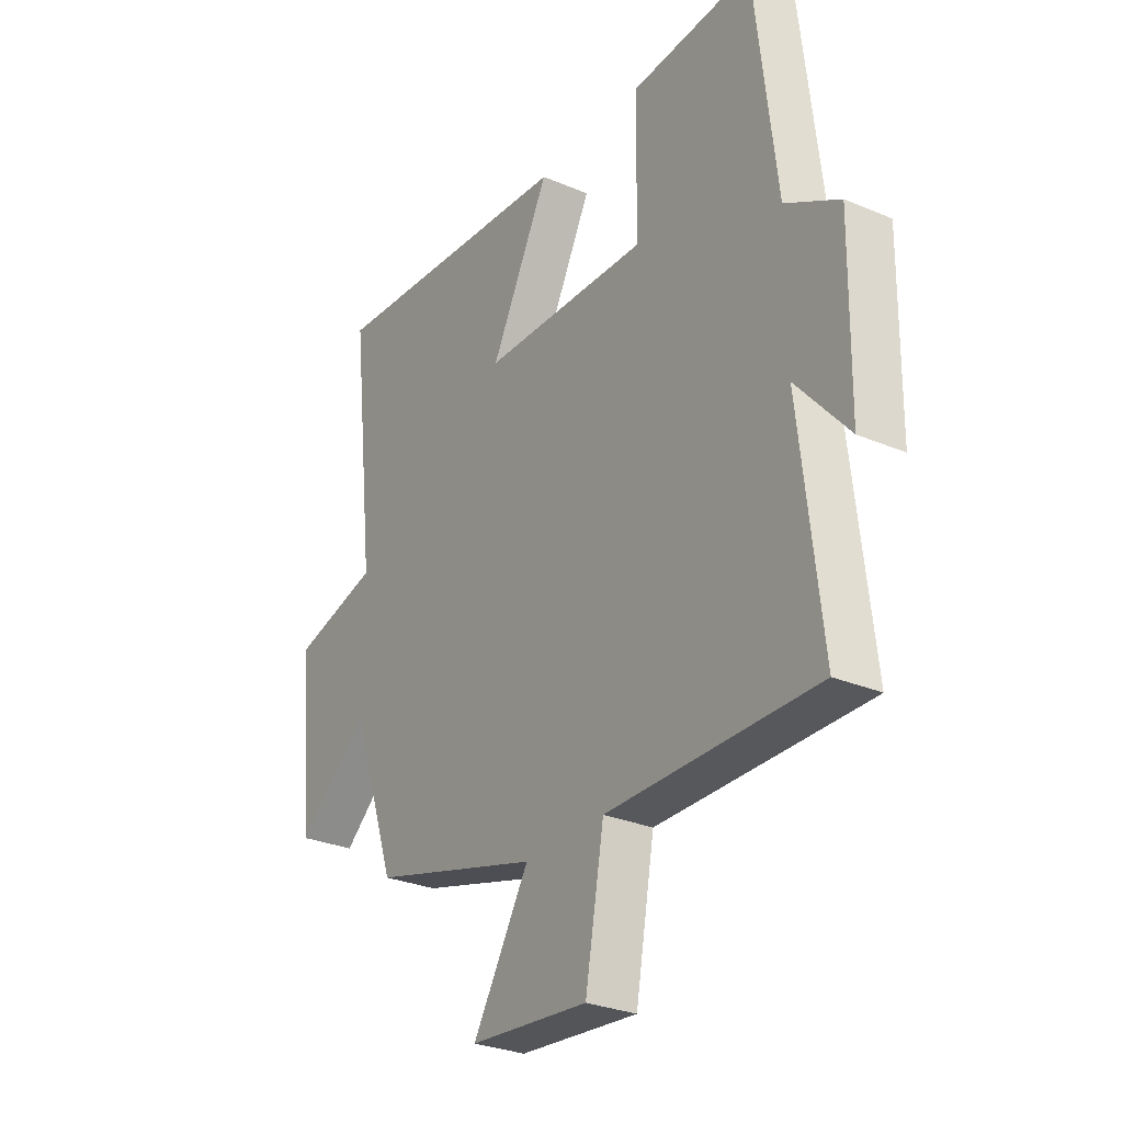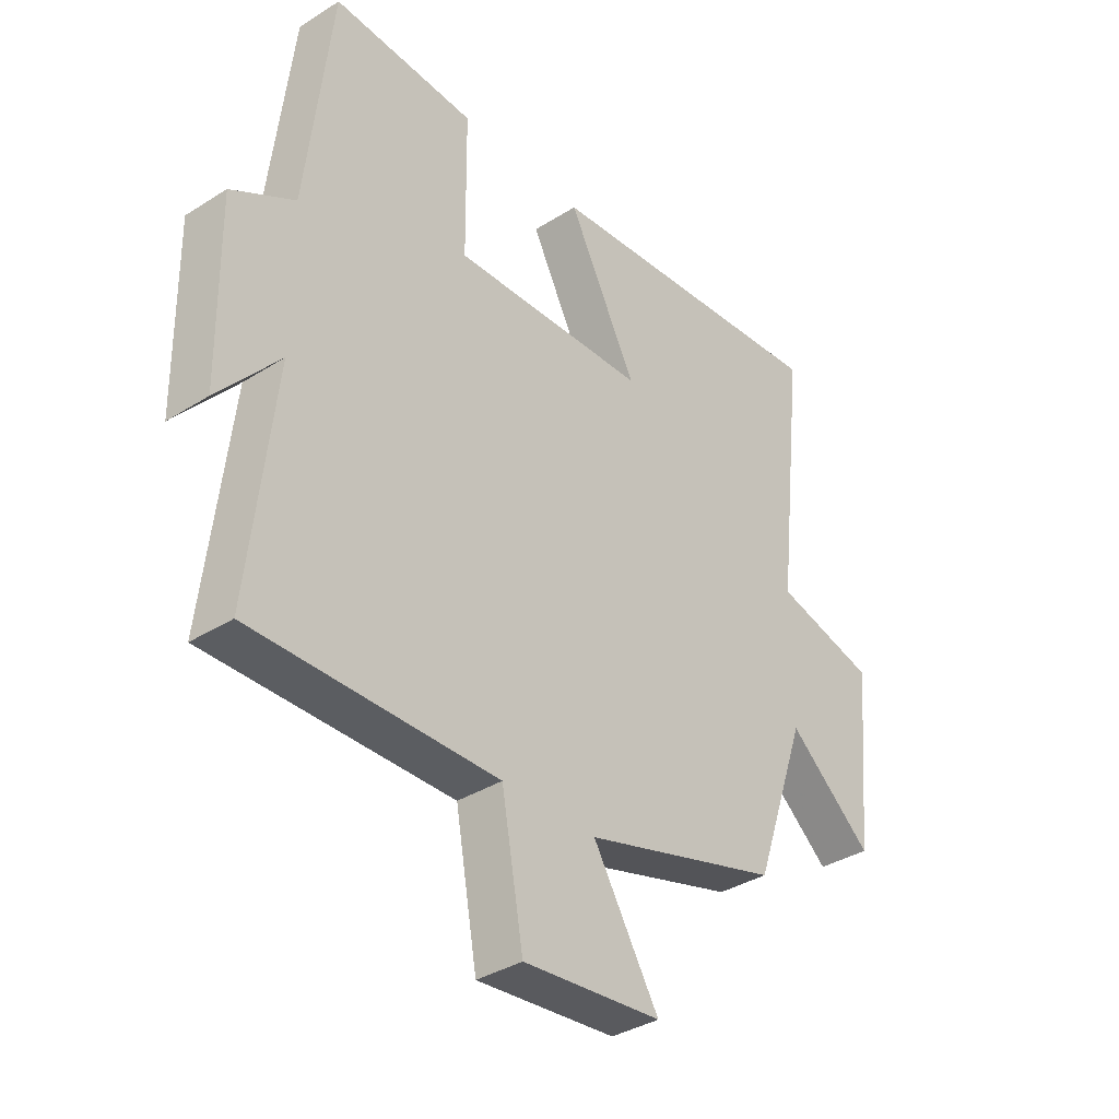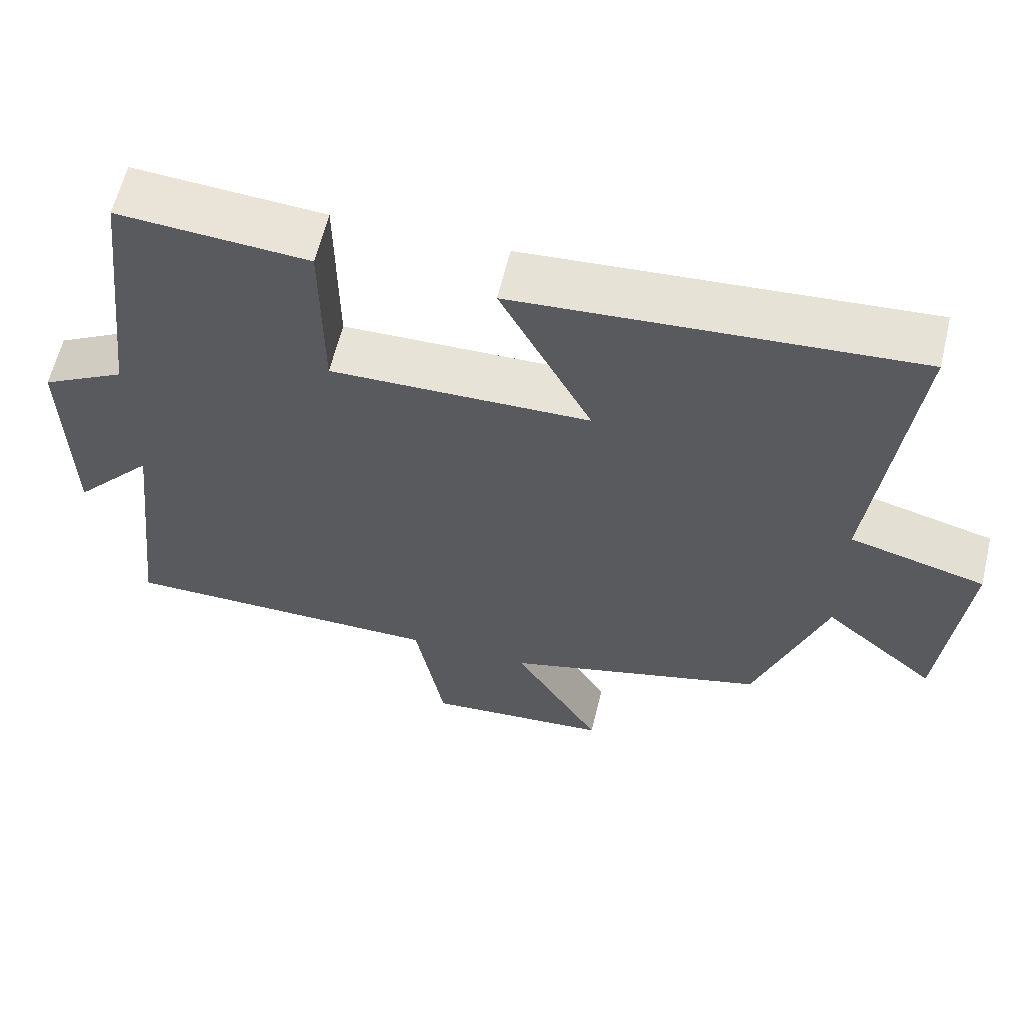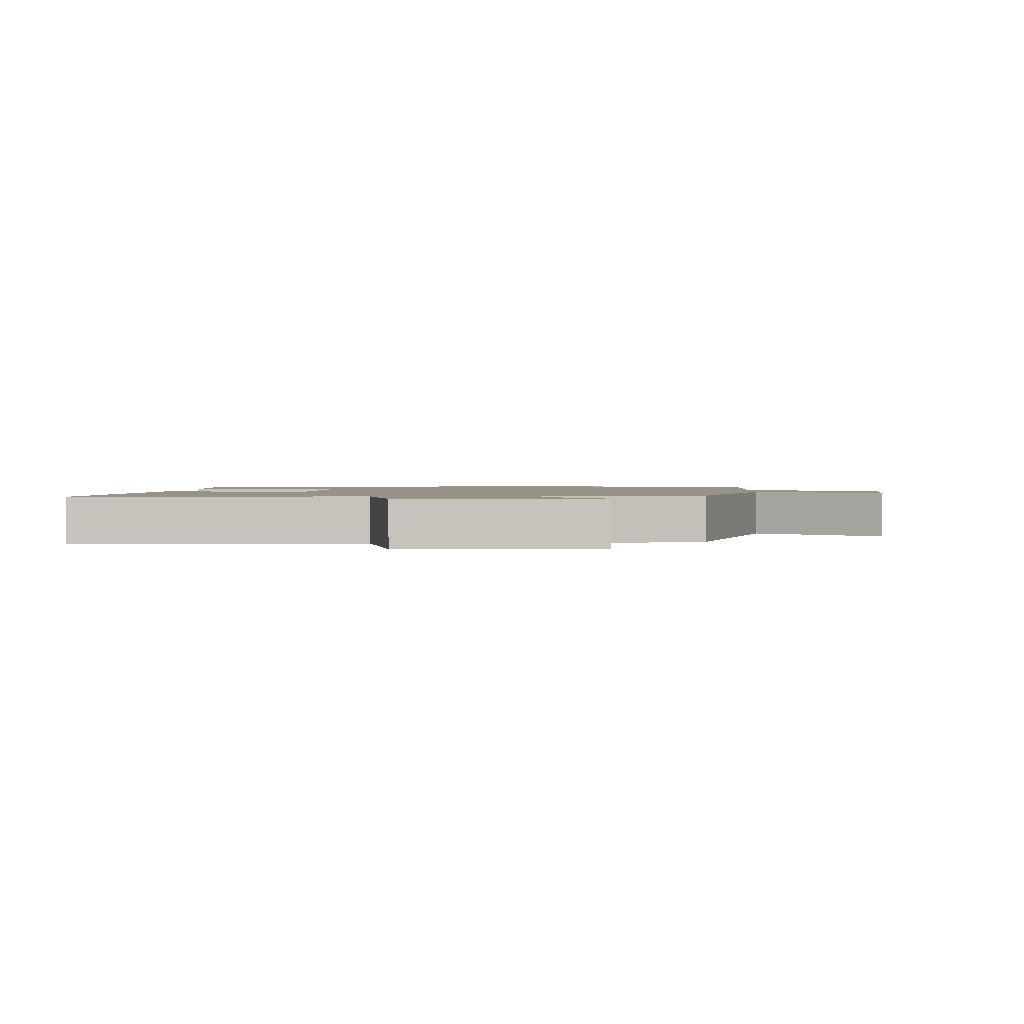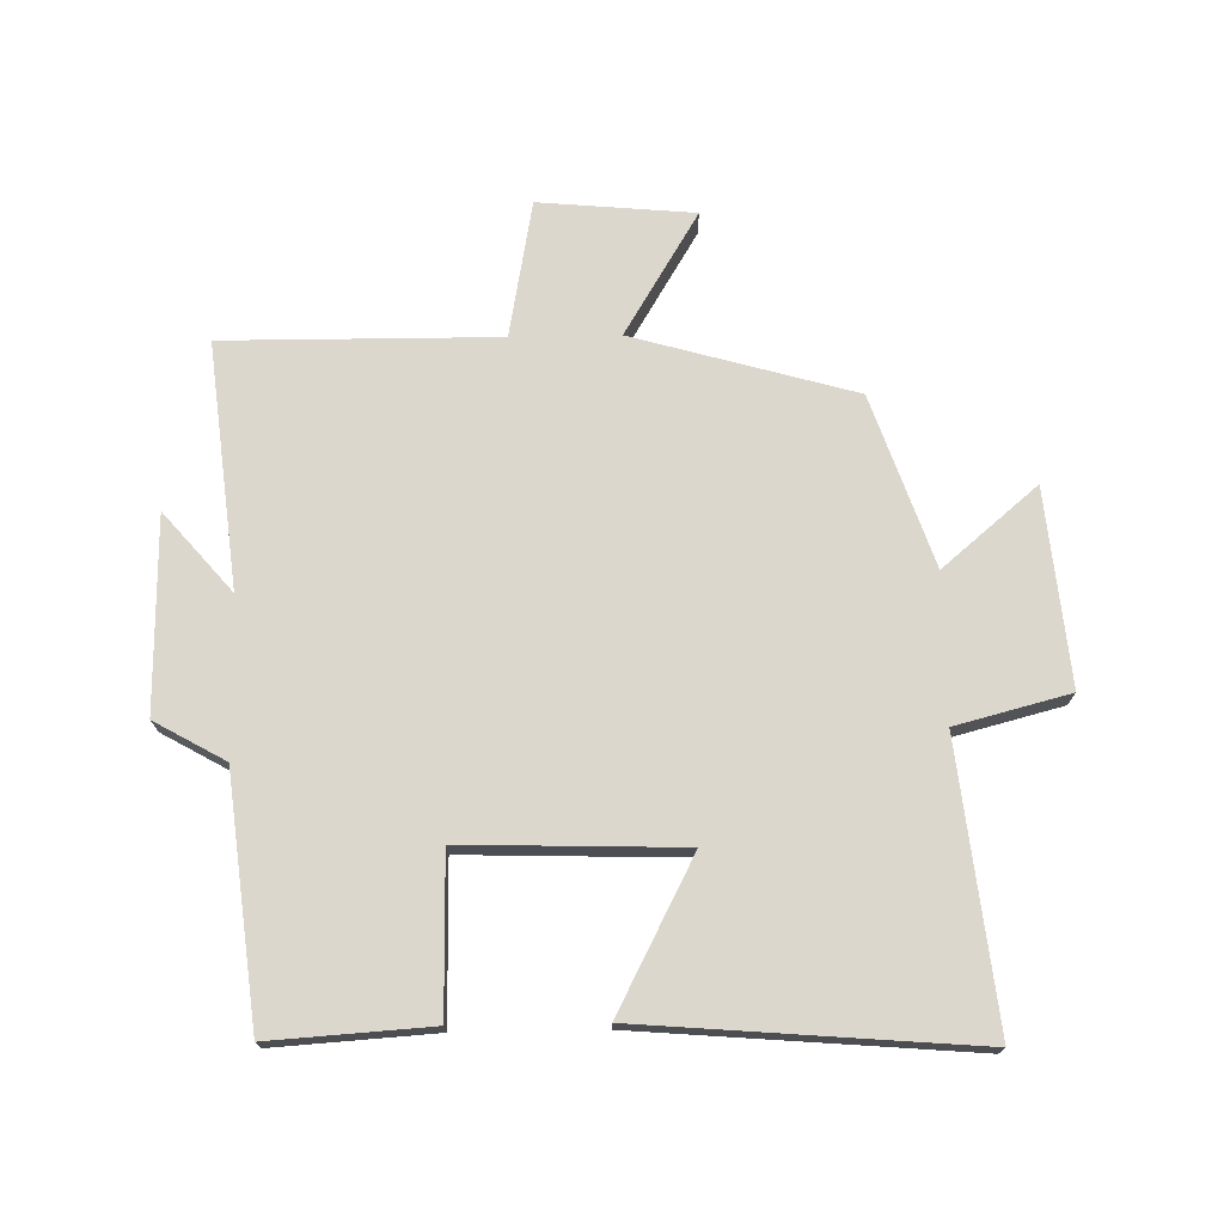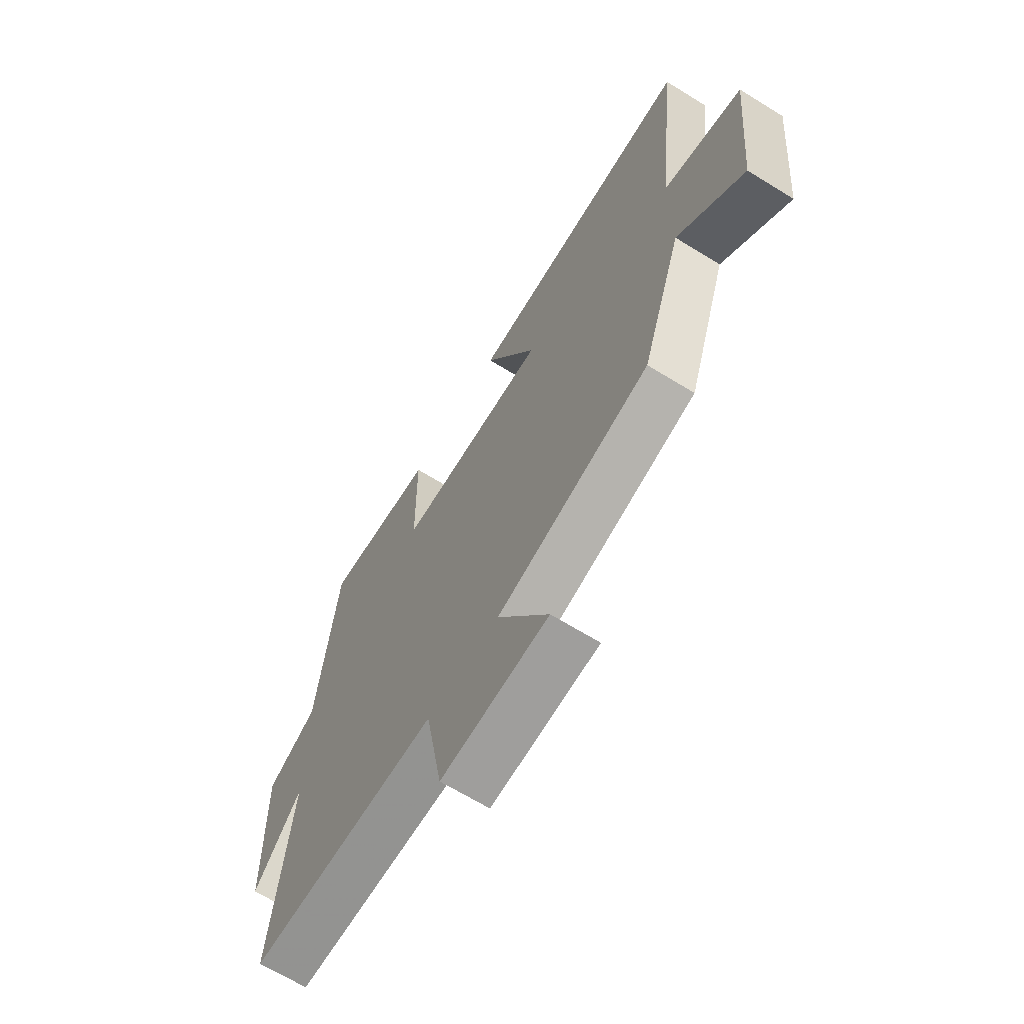
<metadata>
{"format":"obj","ext":"obj","renderer":"f3d","projection":"perspective","resolution":1024,"background":"white","views":[{"elev":-28.7,"azim":-122.5,"up":"+Z"},{"elev":-35.9,"azim":-50.2,"up":"+Z"},{"elev":61.3,"azim":13.5,"up":"+Z"},{"elev":1.5,"azim":92.9,"up":"+Y"},{"elev":72.8,"azim":-1.0,"up":"+Y"},{"elev":-66.3,"azim":58.2,"up":"+Z"}]}
</metadata>
<code>
v -0.455 0.07 0.517
v -0.202 0.07 0.5
v -0.2 0.07 0.253
v 0.146 0.07 0.263
v 0.024 0.07 0.5
v 0.55 0.07 0.542
v 0.5 0.07 0.099
v 0.68 0.07 0.052
v 0.65 0.07 -0.258
v 0.5 0.07 -0.131
v 0.407 0.07 -0.401
v 0.057 0.07 -0.5
v 0.174 0.07 -0.695
v -0.072 0.07 -0.717
v -0.111 0.07 -0.5
v -0.544 0.07 -0.502
v -0.5 0.07 -0.114
v -0.608 0.07 -0.239
v -0.612 0.07 0.069
v -0.5 0.07 0.132
v -0.455 0 0.517
v -0.202 0 0.5
v -0.2 0 0.253
v 0.146 0 0.263
v 0.024 0 0.5
v 0.55 0 0.542
v 0.5 0 0.099
v 0.68 0 0.052
v 0.65 0 -0.258
v 0.5 0 -0.131
v 0.407 0 -0.401
v 0.057 0 -0.5
v 0.174 0 -0.695
v -0.072 0 -0.717
v -0.111 0 -0.5
v -0.544 0 -0.502
v -0.5 0 -0.114
v -0.608 0 -0.239
v -0.612 0 0.069
v -0.5 0 0.132
f 17 18 19 20
f 17 20 1 2
f 15 16 17
f 12 13 14 15
f 10 11 12 15
f 10 15 17
f 7 8 9 10
f 7 10 17
f 4 5 6 7
f 3 4 7 17
f 2 3 17
f 40 39 38 37
f 22 21 40 37
f 37 36 35
f 35 34 33 32
f 35 32 31 30
f 37 35 30
f 30 29 28 27
f 37 30 27
f 27 26 25 24
f 37 27 24 23
f 37 23 22
f 1 21 22 2
f 2 22 23 3
f 3 23 24 4
f 4 24 25 5
f 5 25 26 6
f 6 26 27 7
f 7 27 28 8
f 8 28 29 9
f 9 29 30 10
f 10 30 31 11
f 11 31 32 12
f 12 32 33 13
f 13 33 34 14
f 14 34 35 15
f 15 35 36 16
f 16 36 37 17
f 17 37 38 18
f 18 38 39 19
f 19 39 40 20
f 20 40 21 1

</code>
